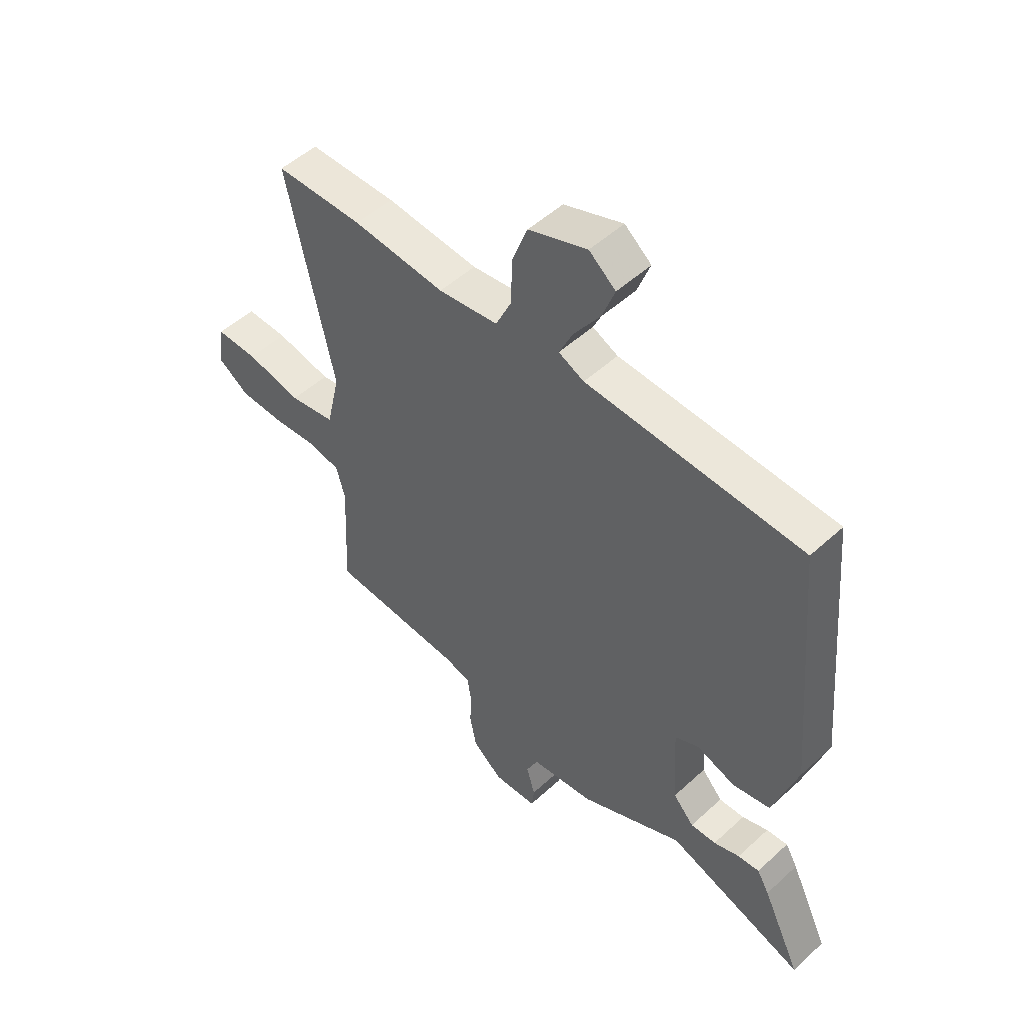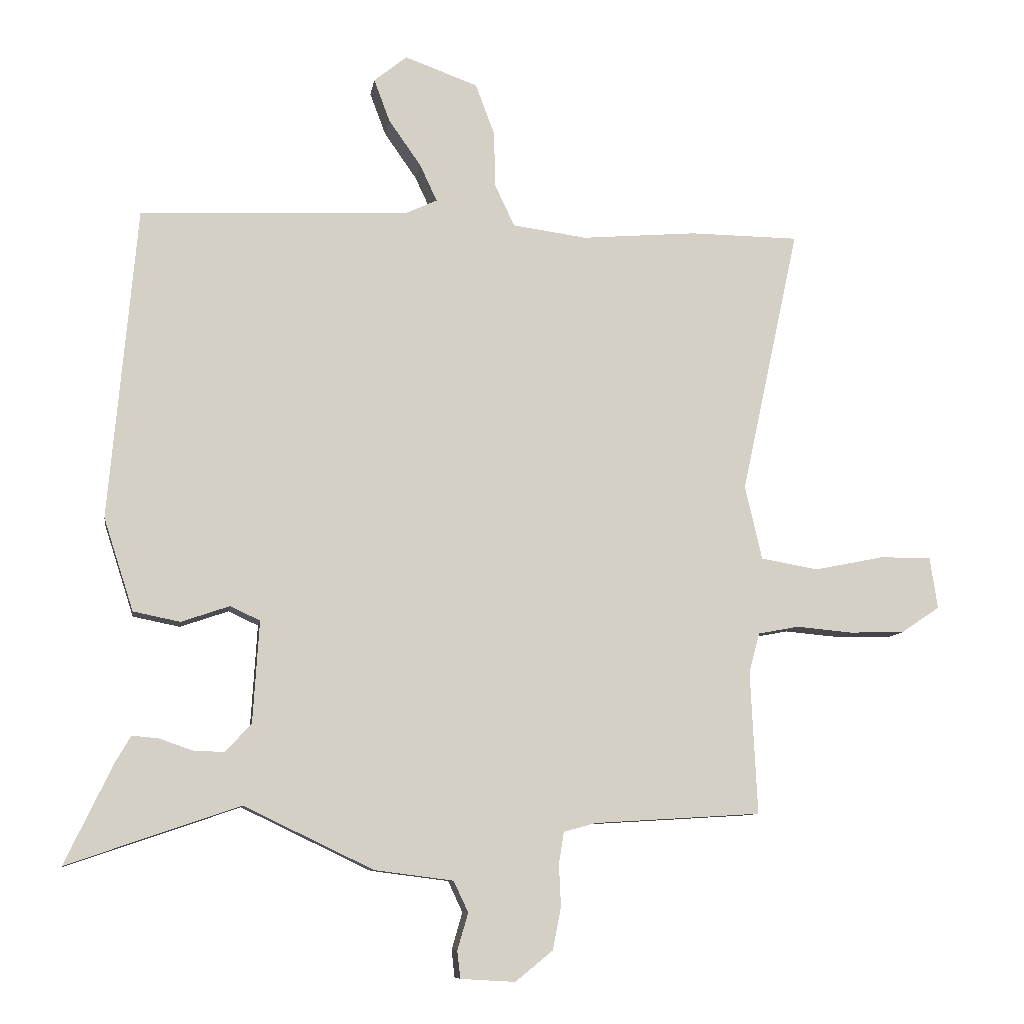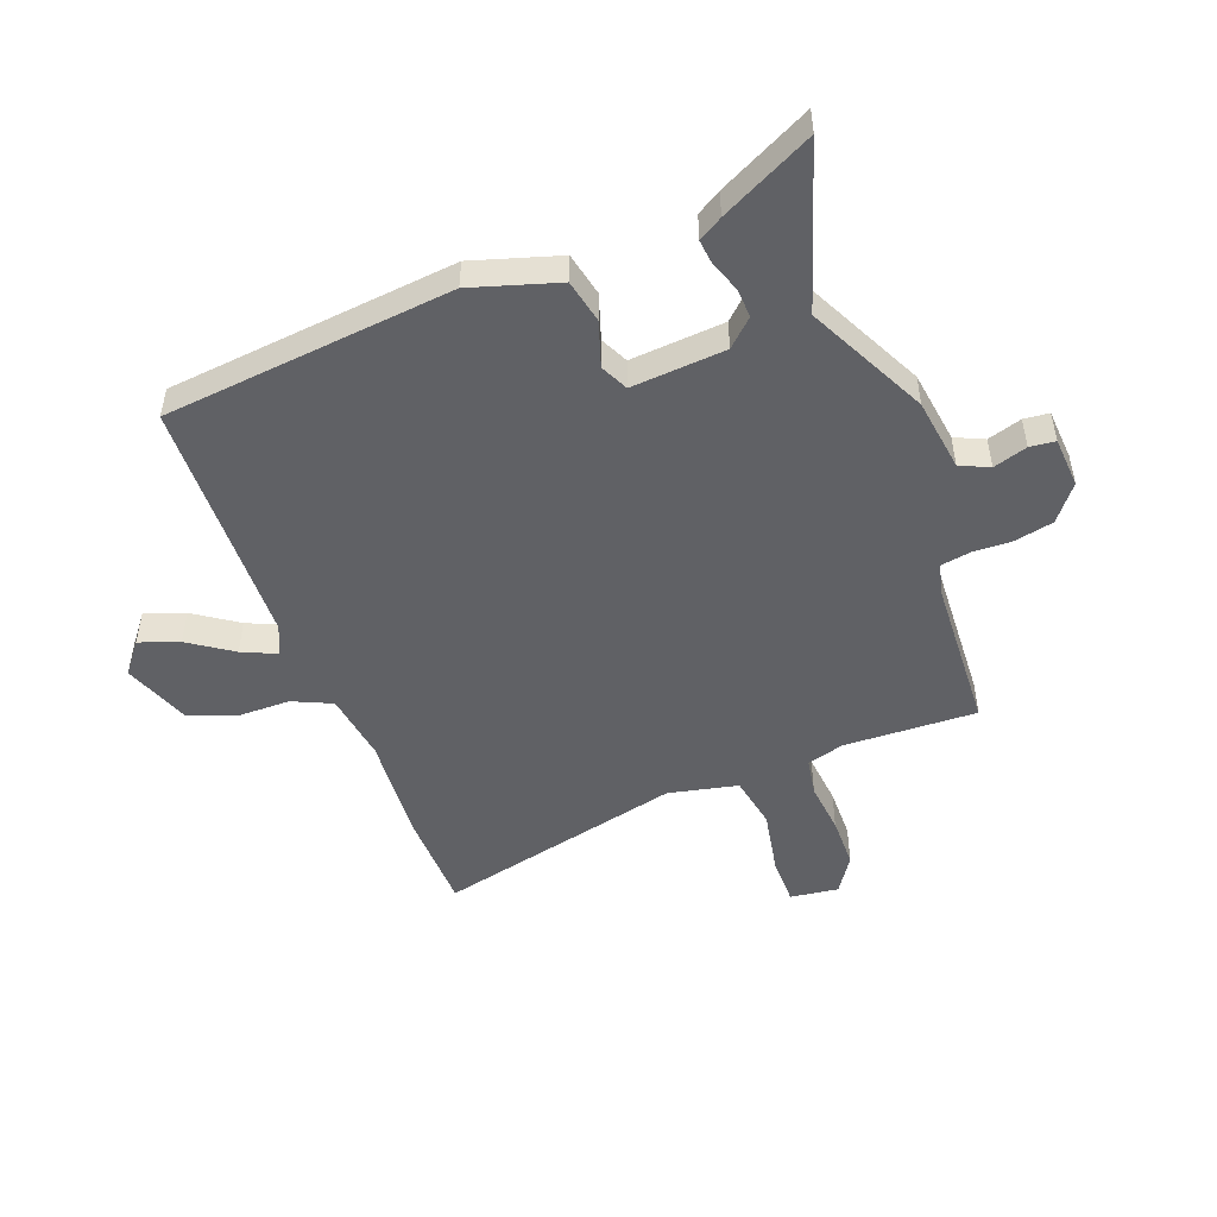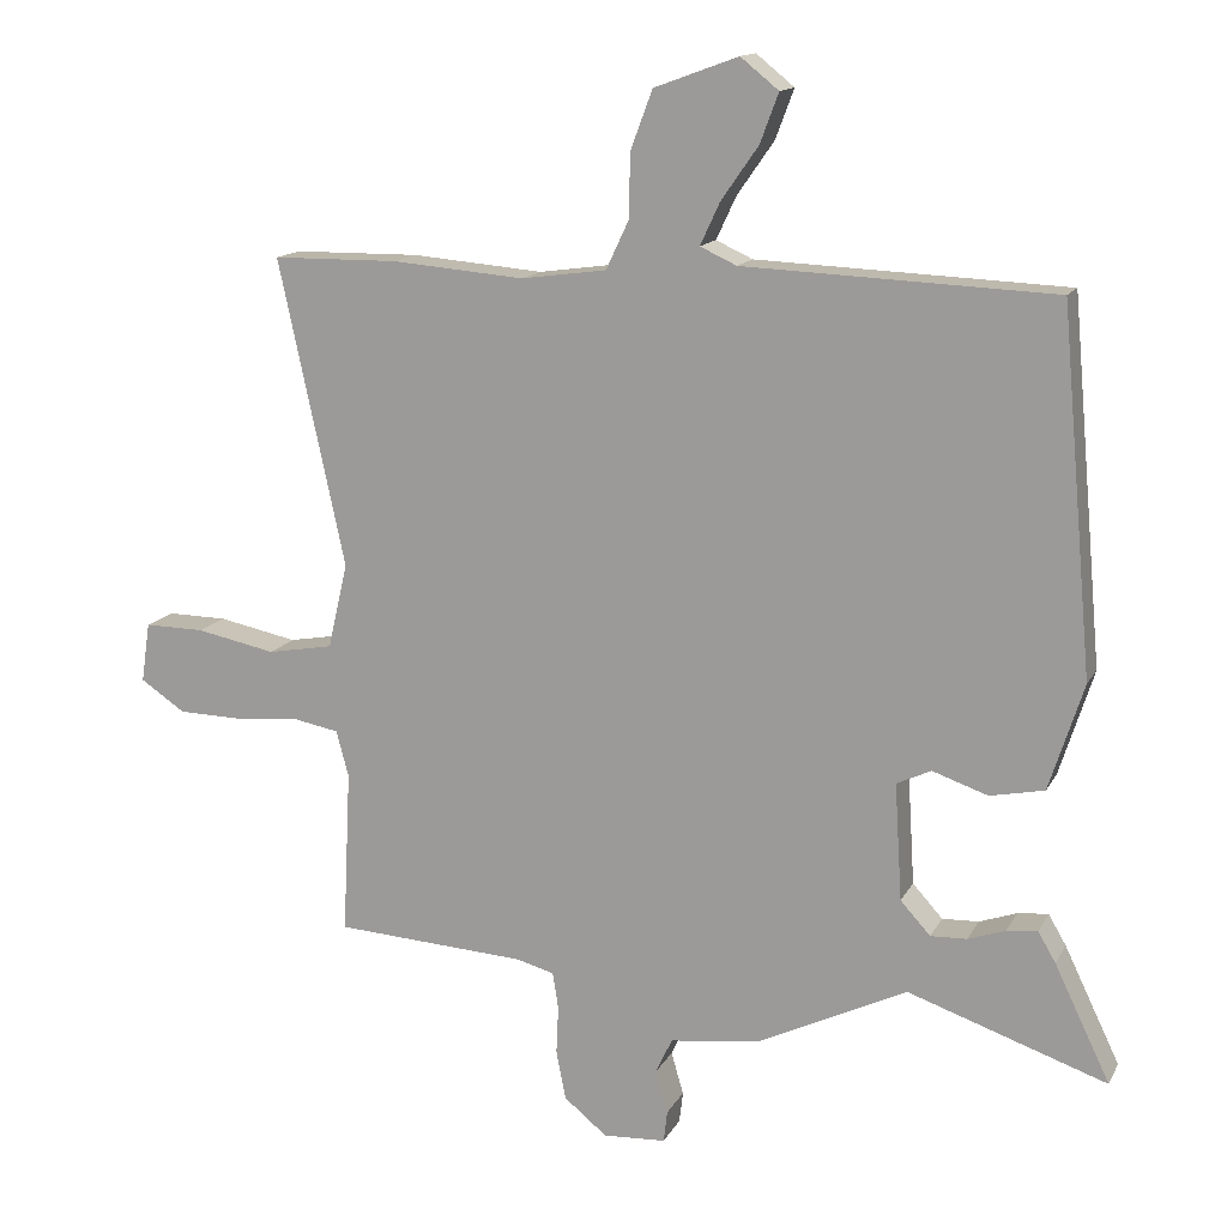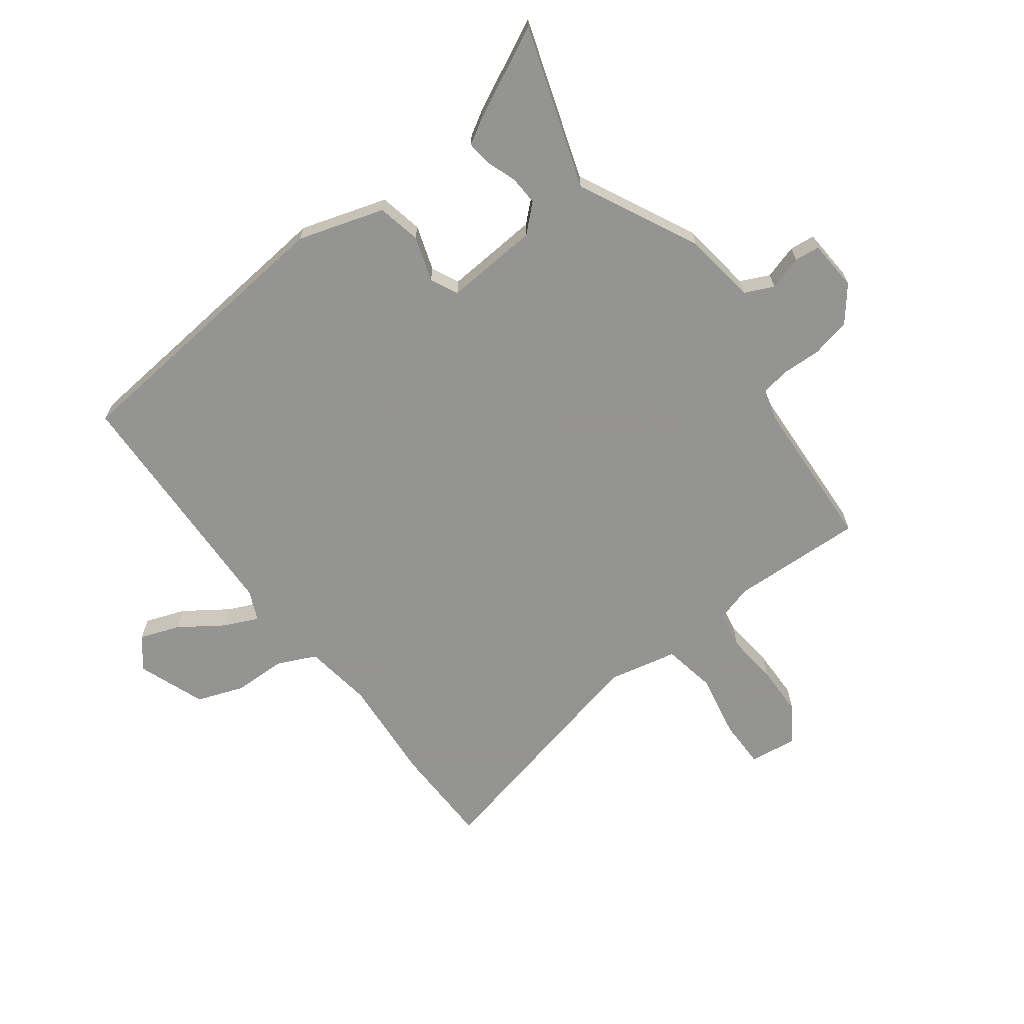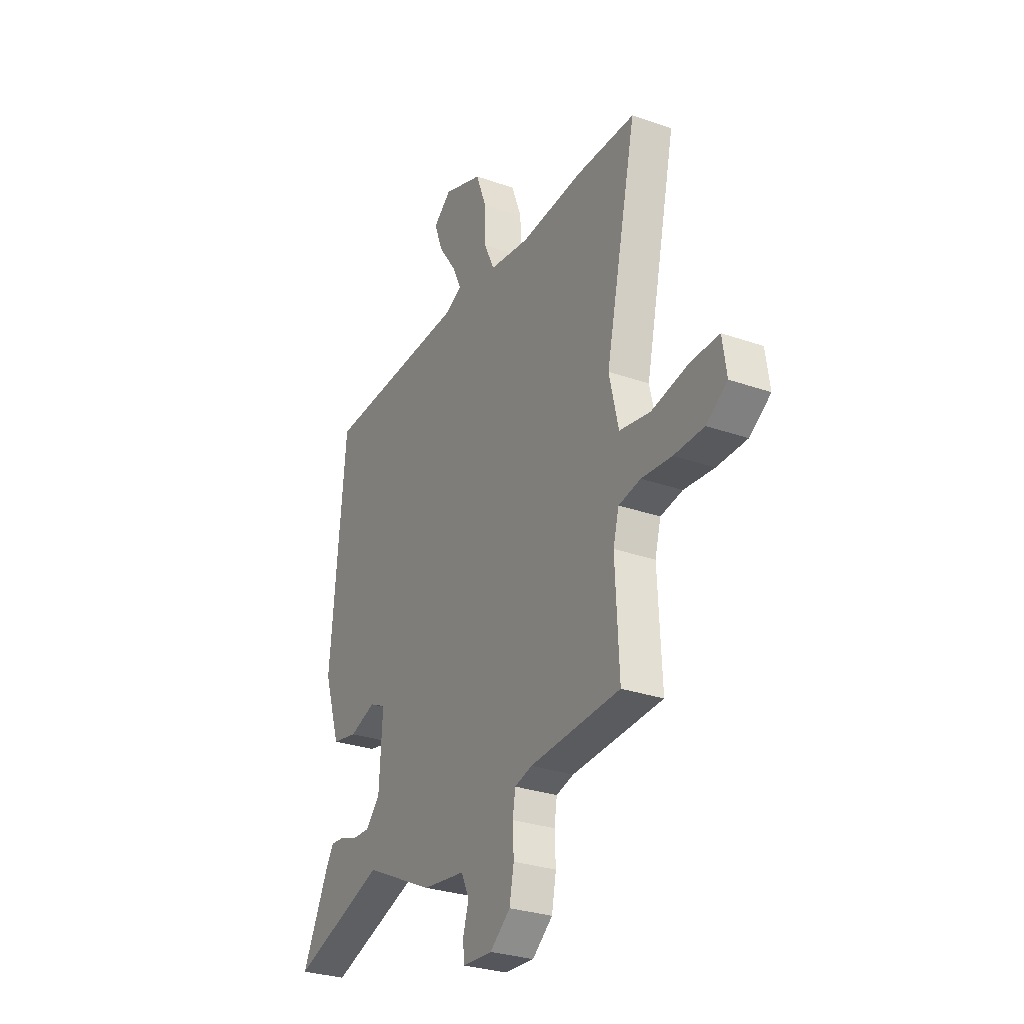
<metadata>
{"format":"obj","ext":"obj","renderer":"f3d","projection":"perspective","resolution":1024,"background":"white","views":[{"elev":50.9,"azim":45.0,"up":"+Z"},{"elev":-9.1,"azim":171.4,"up":"+Z"},{"elev":-49.9,"azim":111.4,"up":"+Y"},{"elev":14.1,"azim":19.3,"up":"+Z"},{"elev":-66.9,"azim":127.4,"up":"+Y"},{"elev":-29.1,"azim":-117.7,"up":"+Z"}]}
</metadata>
<code>
v 0.5 0.07 0.497
v 0.544 0.07 0.005
v 0.497 0.07 -0.141
v 0.423 0.07 -0.156
v 0.347 0.07 -0.13
v 0.3 0.07 -0.152
v 0.31 0.07 -0.312
v 0.351 0.07 -0.357
v 0.401 0.07 -0.355
v 0.452 0.07 -0.337
v 0.494 0.07 -0.333
v 0.518 0.07 -0.374
v 0.594 0.07 -0.532
v 0.322 0.07 -0.439
v 0.118 0.07 -0.537
v -0.006 0.07 -0.553
v -0.029 0.07 -0.602
v -0.012 0.07 -0.66
v -0.017 0.07 -0.703
v -0.103 0.07 -0.708
v -0.162 0.07 -0.66
v -0.175 0.07 -0.593
v -0.172 0.07 -0.527
v -0.18 0.07 -0.477
v -0.231 0.07 -0.463
v -0.494 0.07 -0.447
v -0.483 0.07 -0.222
v -0.5 0.07 -0.159
v -0.564 0.07 -0.147
v -0.652 0.07 -0.155
v -0.739 0.07 -0.153
v -0.8 0.07 -0.112
v -0.788 0.07 -0.03
v -0.706 0.07 -0.031
v -0.597 0.07 -0.053
v -0.507 0.07 -0.037
v -0.48 0.07 0.08
v -0.571 0.07 0.499
v -0.399 0.07 0.501
v -0.218 0.07 0.486
v -0.101 0.07 0.502
v -0.07 0.07 0.568
v -0.068 0.07 0.656
v -0.038 0.07 0.736
v 0.077 0.07 0.778
v 0.129 0.07 0.736
v 0.104 0.07 0.669
v 0.053 0.07 0.596
v 0.026 0.07 0.538
v 0.076 0.07 0.515
v 0.5 0 0.497
v 0.544 0 0.005
v 0.497 0 -0.141
v 0.423 0 -0.156
v 0.347 0 -0.13
v 0.3 0 -0.152
v 0.31 0 -0.312
v 0.351 0 -0.357
v 0.401 0 -0.355
v 0.452 0 -0.337
v 0.494 0 -0.333
v 0.518 0 -0.374
v 0.594 0 -0.532
v 0.322 0 -0.439
v 0.118 0 -0.537
v -0.006 0 -0.553
v -0.029 0 -0.602
v -0.012 0 -0.66
v -0.017 0 -0.703
v -0.103 0 -0.708
v -0.162 0 -0.66
v -0.175 0 -0.593
v -0.172 0 -0.527
v -0.18 0 -0.477
v -0.231 0 -0.463
v -0.494 0 -0.447
v -0.483 0 -0.222
v -0.5 0 -0.159
v -0.564 0 -0.147
v -0.652 0 -0.155
v -0.739 0 -0.153
v -0.8 0 -0.112
v -0.788 0 -0.03
v -0.706 0 -0.031
v -0.597 0 -0.053
v -0.507 0 -0.037
v -0.48 0 0.08
v -0.571 0 0.499
v -0.399 0 0.501
v -0.218 0 0.486
v -0.101 0 0.502
v -0.07 0 0.568
v -0.068 0 0.656
v -0.038 0 0.736
v 0.077 0 0.778
v 0.129 0 0.736
v 0.104 0 0.669
v 0.053 0 0.596
v 0.026 0 0.538
v 0.076 0 0.515
f 46 47 48
f 45 46 48
f 44 45 48
f 43 44 48
f 42 43 48
f 41 42 48 49
f 37 38 39 40
f 36 37 40 41
f 33 34 35
f 32 33 35
f 31 32 35
f 30 31 35
f 29 30 35
f 28 29 35 36
f 41 49 50
f 36 41 50
f 28 36 50
f 27 28 50
f 21 22 23
f 20 21 23
f 19 20 23
f 18 19 23
f 17 18 23
f 16 17 23 24
f 14 15 16 24
f 12 13 14
f 11 12 14
f 10 11 14
f 9 10 14
f 14 24 25
f 9 14 25
f 8 9 25
f 3 4 5
f 2 3 5
f 1 2 5
f 50 1 5
f 50 5 6
f 27 50 6 7
f 25 26 27
f 8 25 27
f 7 8 27
f 98 97 96
f 98 96 95
f 98 95 94
f 98 94 93
f 98 93 92
f 99 98 92 91
f 90 89 88 87
f 91 90 87 86
f 85 84 83
f 85 83 82
f 85 82 81
f 85 81 80
f 85 80 79
f 86 85 79 78
f 100 99 91
f 100 91 86
f 100 86 78
f 100 78 77
f 73 72 71
f 73 71 70
f 73 70 69
f 73 69 68
f 73 68 67
f 74 73 67 66
f 74 66 65 64
f 64 63 62
f 64 62 61
f 64 61 60
f 64 60 59
f 75 74 64
f 75 64 59
f 75 59 58
f 55 54 53
f 55 53 52
f 55 52 51
f 55 51 100
f 56 55 100
f 57 56 100 77
f 77 76 75
f 77 75 58
f 77 58 57
f 1 51 52 2
f 2 52 53 3
f 3 53 54 4
f 4 54 55 5
f 5 55 56 6
f 6 56 57 7
f 7 57 58 8
f 8 58 59 9
f 9 59 60 10
f 10 60 61 11
f 11 61 62 12
f 12 62 63 13
f 13 63 64 14
f 14 64 65 15
f 15 65 66 16
f 16 66 67 17
f 17 67 68 18
f 18 68 69 19
f 19 69 70 20
f 20 70 71 21
f 21 71 72 22
f 22 72 73 23
f 23 73 74 24
f 24 74 75 25
f 25 75 76 26
f 26 76 77 27
f 27 77 78 28
f 28 78 79 29
f 29 79 80 30
f 30 80 81 31
f 31 81 82 32
f 32 82 83 33
f 33 83 84 34
f 34 84 85 35
f 35 85 86 36
f 36 86 87 37
f 37 87 88 38
f 38 88 89 39
f 39 89 90 40
f 40 90 91 41
f 41 91 92 42
f 42 92 93 43
f 43 93 94 44
f 44 94 95 45
f 45 95 96 46
f 46 96 97 47
f 47 97 98 48
f 48 98 99 49
f 49 99 100 50
f 50 100 51 1

</code>
